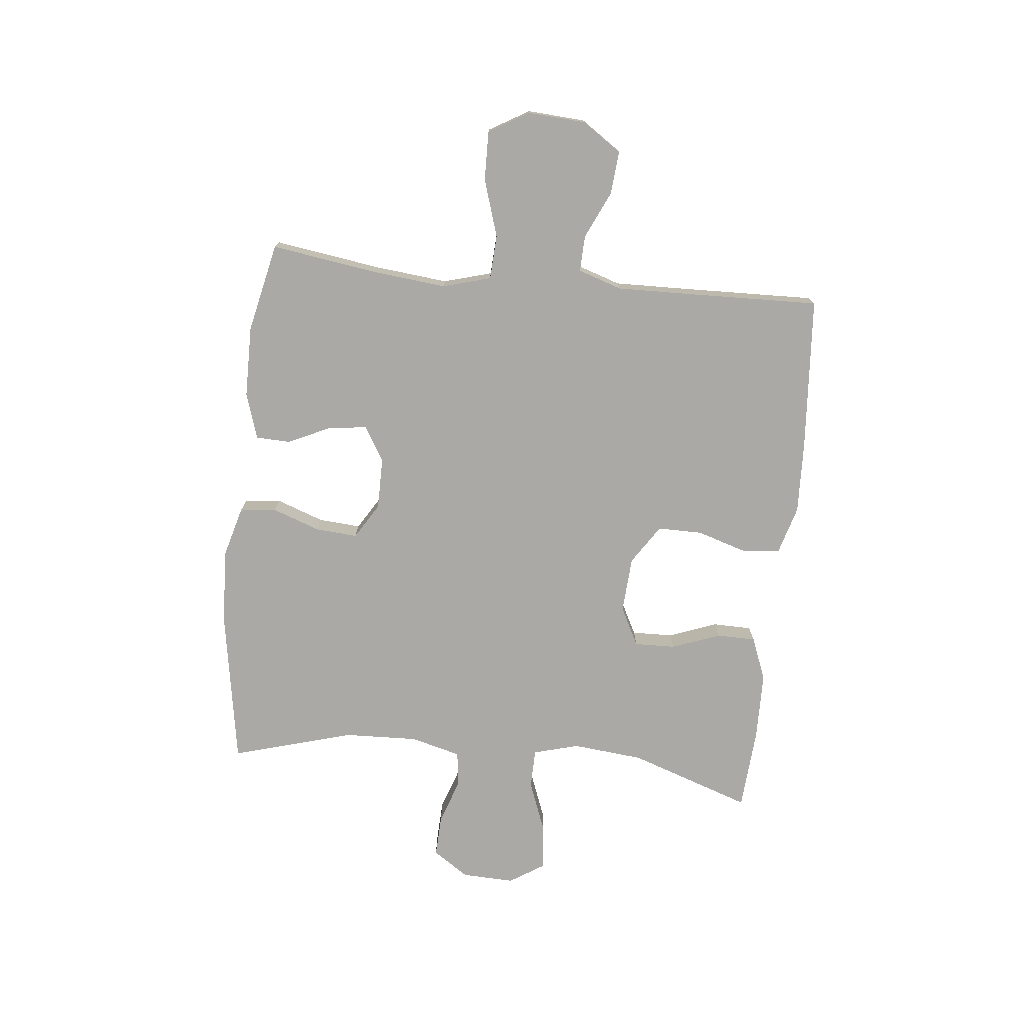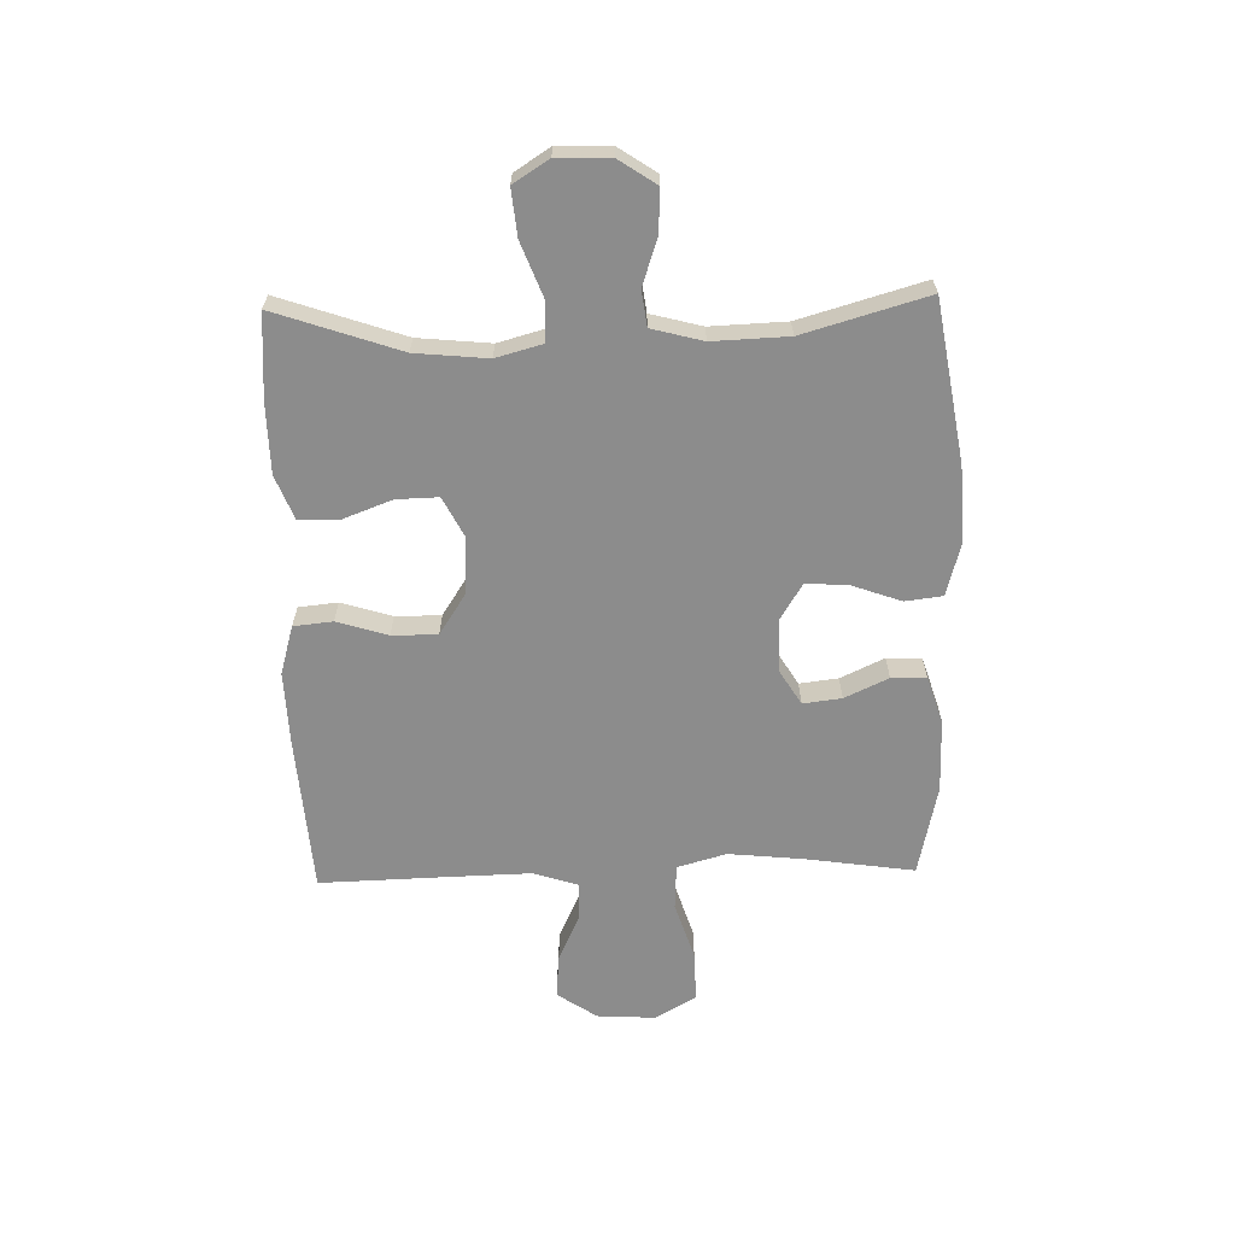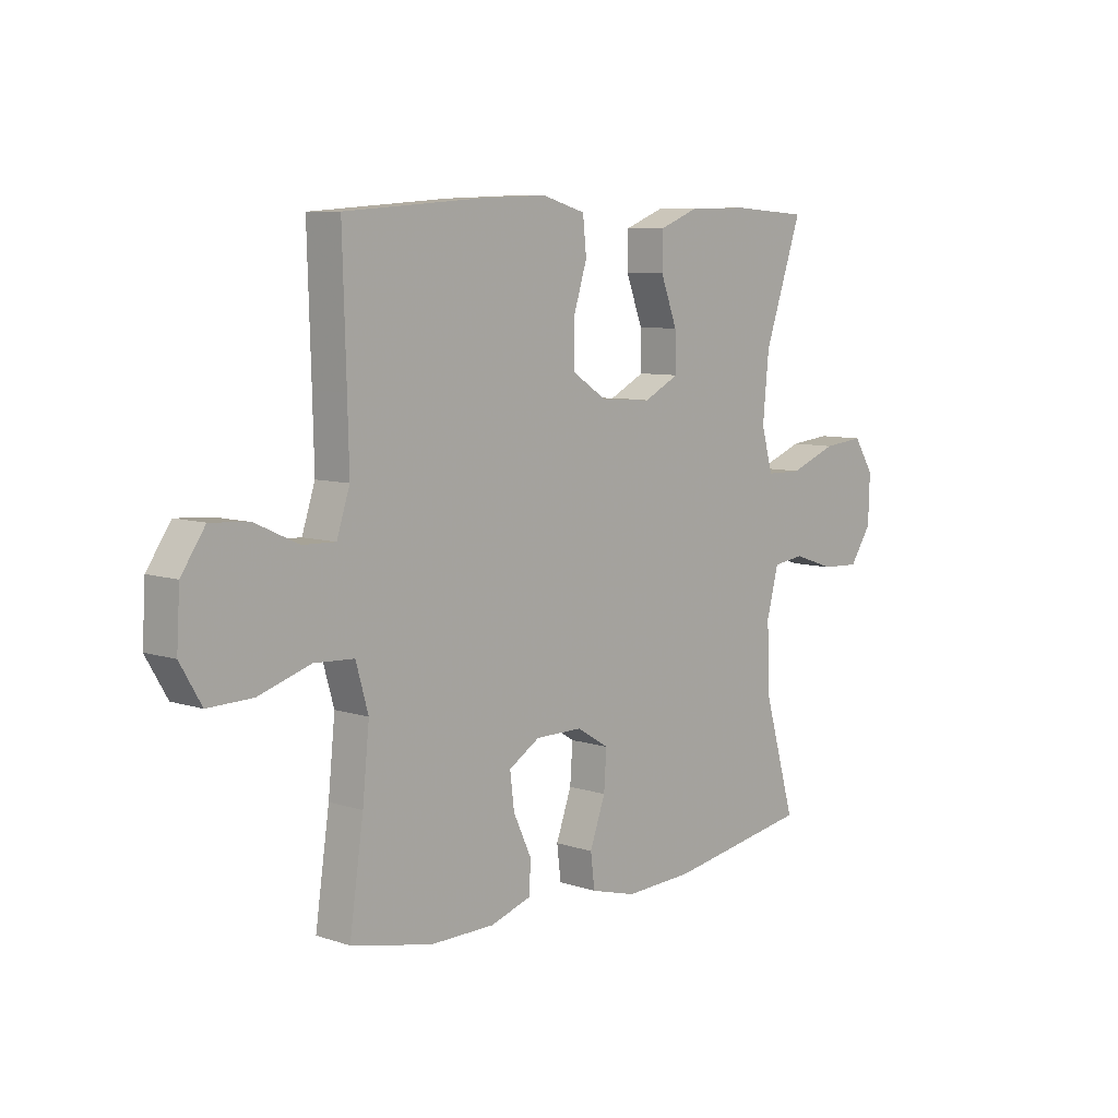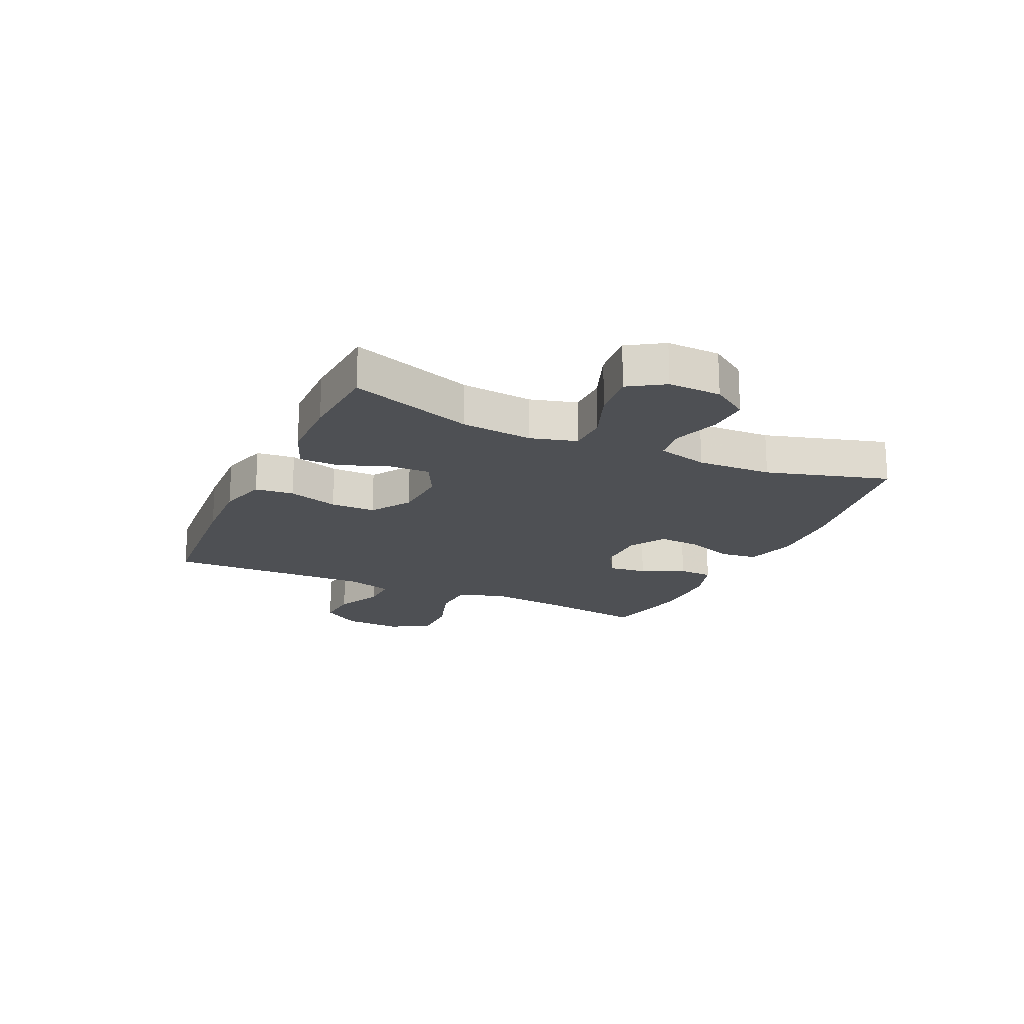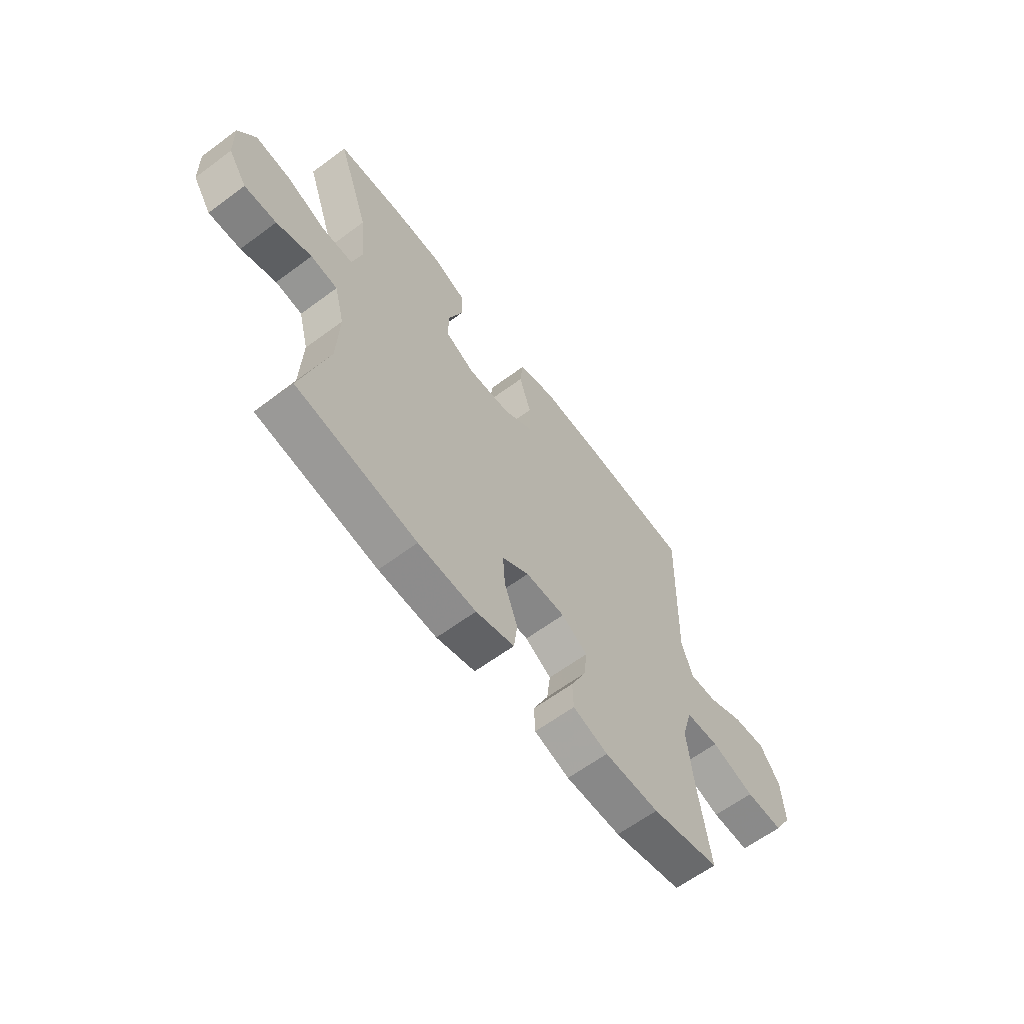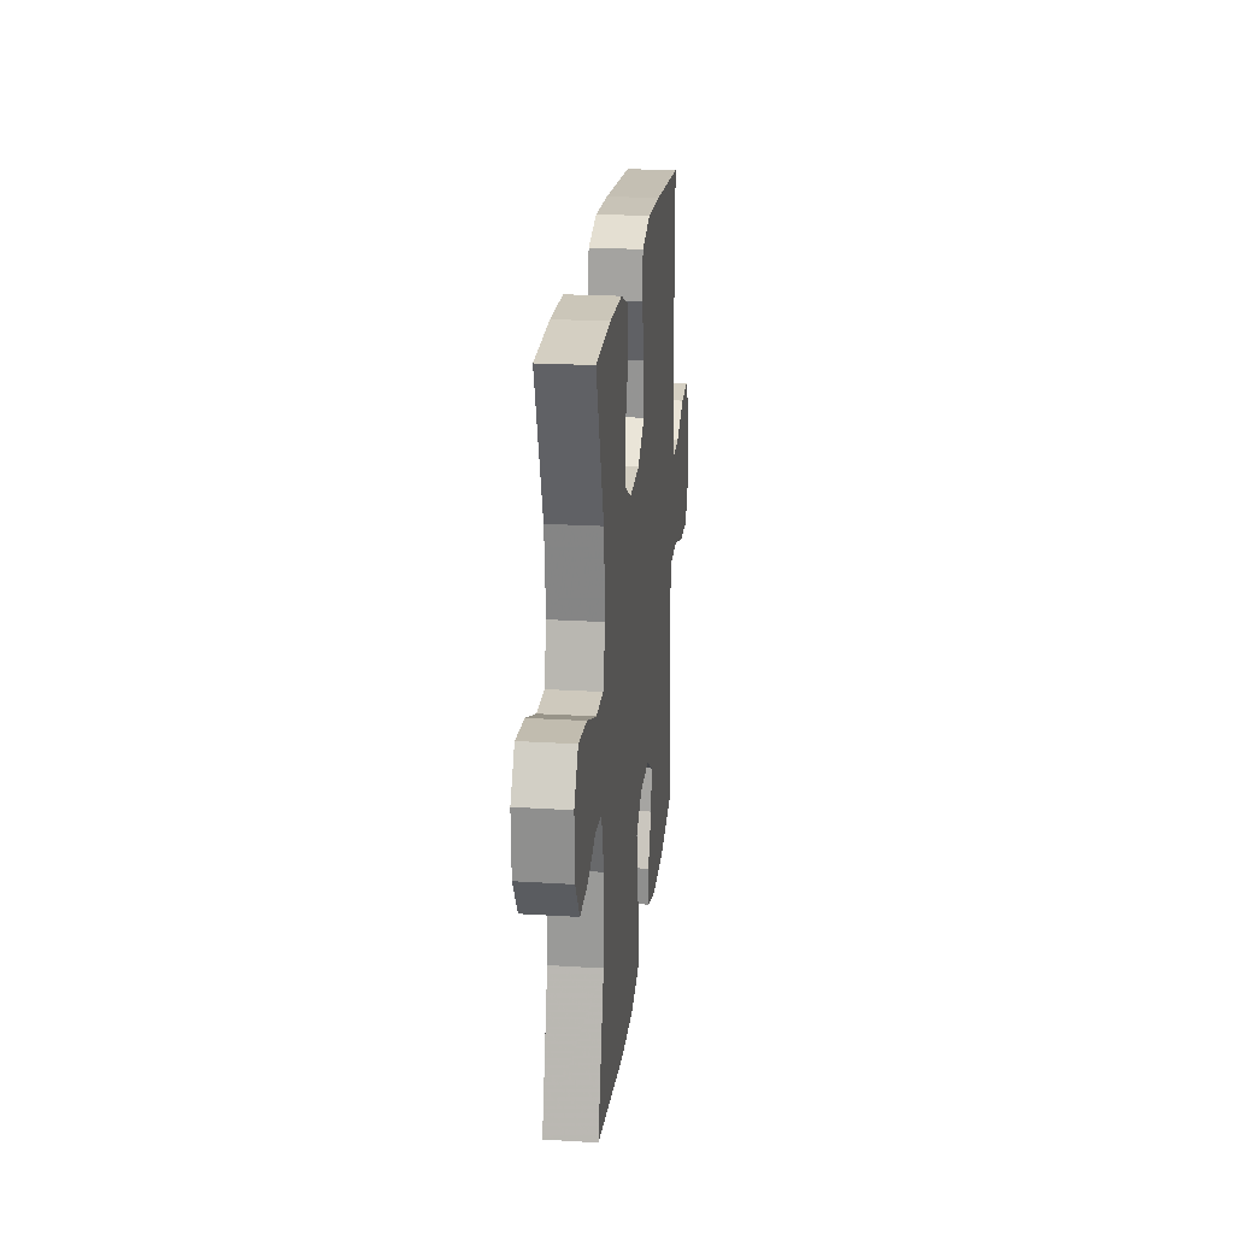
<metadata>
{"format":"obj","ext":"obj","renderer":"f3d","projection":"perspective","resolution":1024,"background":"white","views":[{"elev":-75.4,"azim":-96.0,"up":"+Y"},{"elev":-64.2,"azim":91.4,"up":"+Y"},{"elev":7.9,"azim":-47.5,"up":"+Z"},{"elev":-18.9,"azim":65.3,"up":"+Y"},{"elev":-62.4,"azim":126.9,"up":"+Z"},{"elev":21.9,"azim":96.2,"up":"+Z"}]}
</metadata>
<code>
v 0.5 0.07 -0.5
v 0.226 0.07 -0.546
v 0.094 0.07 -0.552
v 0.006 0.07 -0.528
v -0.002 0.07 -0.464
v 0.028 0.07 -0.38
v 0.033 0.07 -0.307
v -0.029 0.07 -0.269
v -0.12 0.07 -0.269
v -0.18 0.07 -0.306
v -0.172 0.07 -0.372
v -0.137 0.07 -0.447
v -0.139 0.07 -0.507
v -0.219 0.07 -0.533
v -0.344 0.07 -0.534
v -0.5 0.07 -0.5
v -0.473 0.07 -0.314
v -0.46 0.07 -0.185
v -0.484 0.07 -0.101
v -0.561 0.07 -0.097
v -0.661 0.07 -0.129
v -0.747 0.07 -0.131
v -0.788 0.07 -0.061
v -0.782 0.07 0.04
v -0.736 0.07 0.108
v -0.661 0.07 0.102
v -0.578 0.07 0.064
v -0.515 0.07 0.062
v -0.49 0.07 0.139
v -0.493 0.07 0.261
v -0.5 0.07 0.5
v -0.233 0.07 0.52
v -0.106 0.07 0.525
v -0.022 0.07 0.501
v -0.015 0.07 0.434
v -0.042 0.07 0.347
v -0.042 0.07 0.269
v 0.027 0.07 0.224
v 0.125 0.07 0.218
v 0.193 0.07 0.253
v 0.191 0.07 0.325
v 0.159 0.07 0.41
v 0.16 0.07 0.478
v 0.236 0.07 0.508
v 0.355 0.07 0.51
v 0.5 0.07 0.5
v 0.427 0.07 0.286
v 0.415 0.07 0.162
v 0.437 0.07 0.082
v 0.506 0.07 0.081
v 0.597 0.07 0.116
v 0.677 0.07 0.124
v 0.716 0.07 0.063
v 0.713 0.07 -0.029
v 0.671 0.07 -0.092
v 0.598 0.07 -0.089
v 0.518 0.07 -0.062
v 0.457 0.07 -0.07
v 0.434 0.07 -0.158
v 0.439 0.07 -0.288
v 0.5 0 -0.5
v 0.226 0 -0.546
v 0.094 0 -0.552
v 0.006 0 -0.528
v -0.002 0 -0.464
v 0.028 0 -0.38
v 0.033 0 -0.307
v -0.029 0 -0.269
v -0.12 0 -0.269
v -0.18 0 -0.306
v -0.172 0 -0.372
v -0.137 0 -0.447
v -0.139 0 -0.507
v -0.219 0 -0.533
v -0.344 0 -0.534
v -0.5 0 -0.5
v -0.473 0 -0.314
v -0.46 0 -0.185
v -0.484 0 -0.101
v -0.561 0 -0.097
v -0.661 0 -0.129
v -0.747 0 -0.131
v -0.788 0 -0.061
v -0.782 0 0.04
v -0.736 0 0.108
v -0.661 0 0.102
v -0.578 0 0.064
v -0.515 0 0.062
v -0.49 0 0.139
v -0.493 0 0.261
v -0.5 0 0.5
v -0.233 0 0.52
v -0.106 0 0.525
v -0.022 0 0.501
v -0.015 0 0.434
v -0.042 0 0.347
v -0.042 0 0.269
v 0.027 0 0.224
v 0.125 0 0.218
v 0.193 0 0.253
v 0.191 0 0.325
v 0.159 0 0.41
v 0.16 0 0.478
v 0.236 0 0.508
v 0.355 0 0.51
v 0.5 0 0.5
v 0.427 0 0.286
v 0.415 0 0.162
v 0.437 0 0.082
v 0.506 0 0.081
v 0.597 0 0.116
v 0.677 0 0.124
v 0.716 0 0.063
v 0.713 0 -0.029
v 0.671 0 -0.092
v 0.598 0 -0.089
v 0.518 0 -0.062
v 0.457 0 -0.07
v 0.434 0 -0.158
v 0.439 0 -0.288
f 54 55 56 57
f 54 57 58
f 53 54 58
f 50 51 52 53
f 49 50 53 58
f 48 49 58 59
f 44 45 46 47
f 44 47 48
f 41 42 43 44
f 40 41 44 48
f 39 40 48 59
f 33 34 35 36
f 33 36 37
f 30 31 32 33
f 29 30 33 37
f 28 29 37 38
f 24 25 26 27
f 24 27 28
f 23 24 28
f 20 21 22 23
f 19 20 23 28
f 18 19 28 38
f 14 15 16 17
f 11 12 13 14
f 10 11 14 17
f 9 10 17 18
f 3 4 5 6
f 3 6 7
f 60 1 2 3
f 60 3 7
f 59 60 7 8
f 18 38 39 59
f 8 9 18 59
f 117 116 115 114
f 118 117 114
f 118 114 113
f 113 112 111 110
f 118 113 110 109
f 119 118 109 108
f 107 106 105 104
f 108 107 104
f 104 103 102 101
f 108 104 101 100
f 119 108 100 99
f 96 95 94 93
f 97 96 93
f 93 92 91 90
f 97 93 90 89
f 98 97 89 88
f 87 86 85 84
f 88 87 84
f 88 84 83
f 83 82 81 80
f 88 83 80 79
f 98 88 79 78
f 77 76 75 74
f 74 73 72 71
f 77 74 71 70
f 78 77 70 69
f 66 65 64 63
f 67 66 63
f 63 62 61 120
f 67 63 120
f 68 67 120 119
f 119 99 98 78
f 119 78 69 68
f 1 61 62 2
f 2 62 63 3
f 3 63 64 4
f 4 64 65 5
f 5 65 66 6
f 6 66 67 7
f 7 67 68 8
f 8 68 69 9
f 9 69 70 10
f 10 70 71 11
f 11 71 72 12
f 12 72 73 13
f 13 73 74 14
f 14 74 75 15
f 15 75 76 16
f 16 76 77 17
f 17 77 78 18
f 18 78 79 19
f 19 79 80 20
f 20 80 81 21
f 21 81 82 22
f 22 82 83 23
f 23 83 84 24
f 24 84 85 25
f 25 85 86 26
f 26 86 87 27
f 27 87 88 28
f 28 88 89 29
f 29 89 90 30
f 30 90 91 31
f 31 91 92 32
f 32 92 93 33
f 33 93 94 34
f 34 94 95 35
f 35 95 96 36
f 36 96 97 37
f 37 97 98 38
f 38 98 99 39
f 39 99 100 40
f 40 100 101 41
f 41 101 102 42
f 42 102 103 43
f 43 103 104 44
f 44 104 105 45
f 45 105 106 46
f 46 106 107 47
f 47 107 108 48
f 48 108 109 49
f 49 109 110 50
f 50 110 111 51
f 51 111 112 52
f 52 112 113 53
f 53 113 114 54
f 54 114 115 55
f 55 115 116 56
f 56 116 117 57
f 57 117 118 58
f 58 118 119 59
f 59 119 120 60
f 60 120 61 1

</code>
